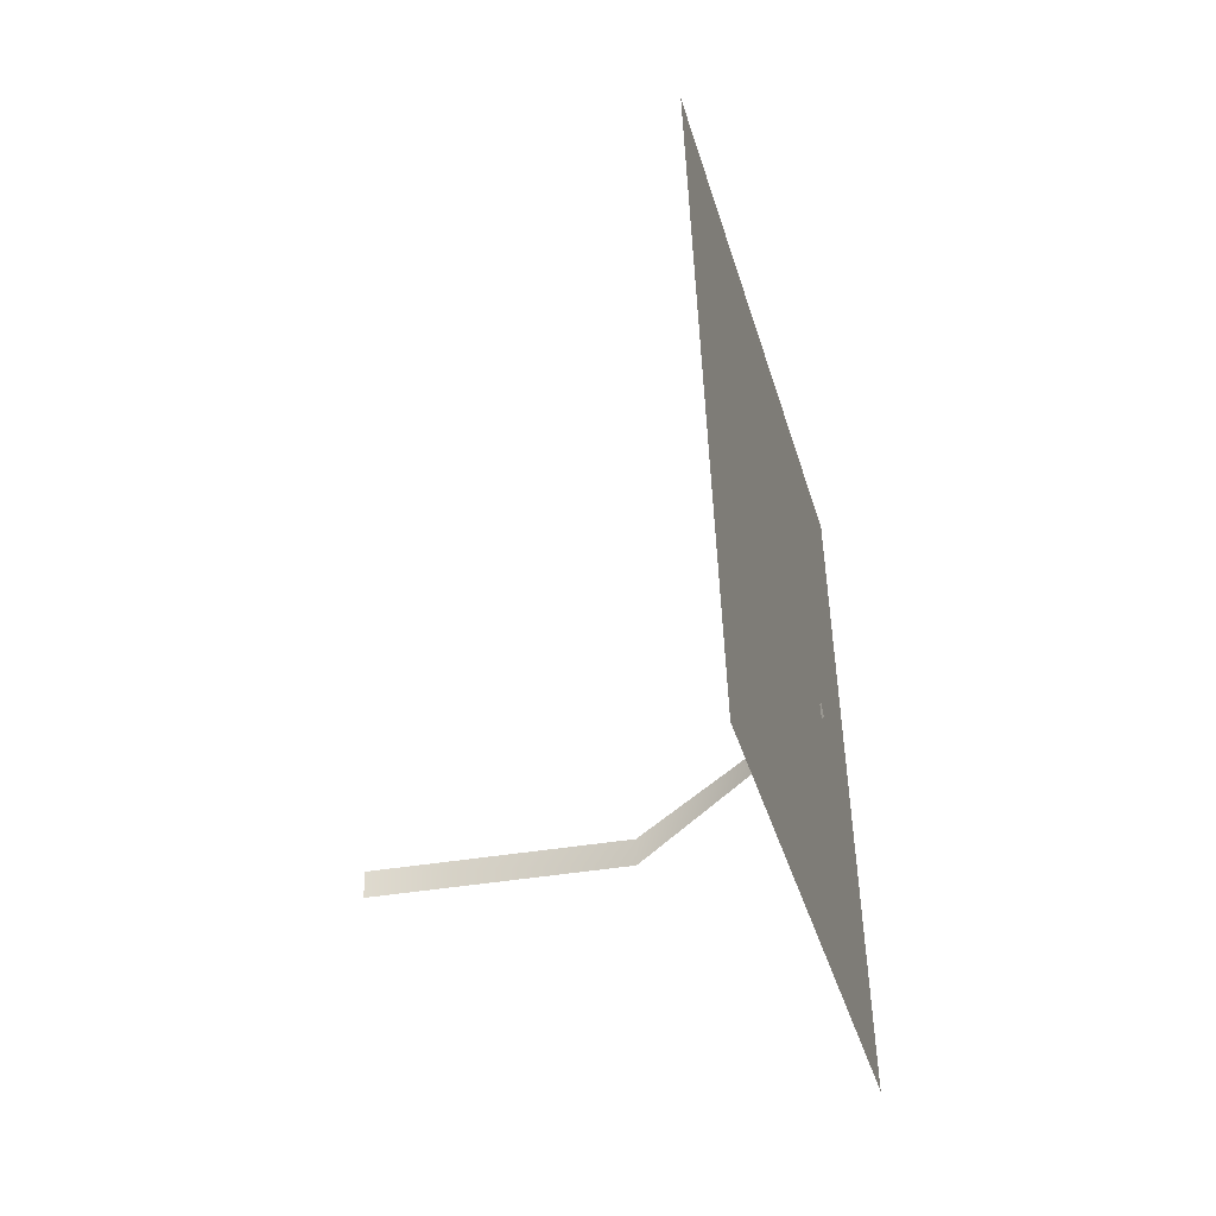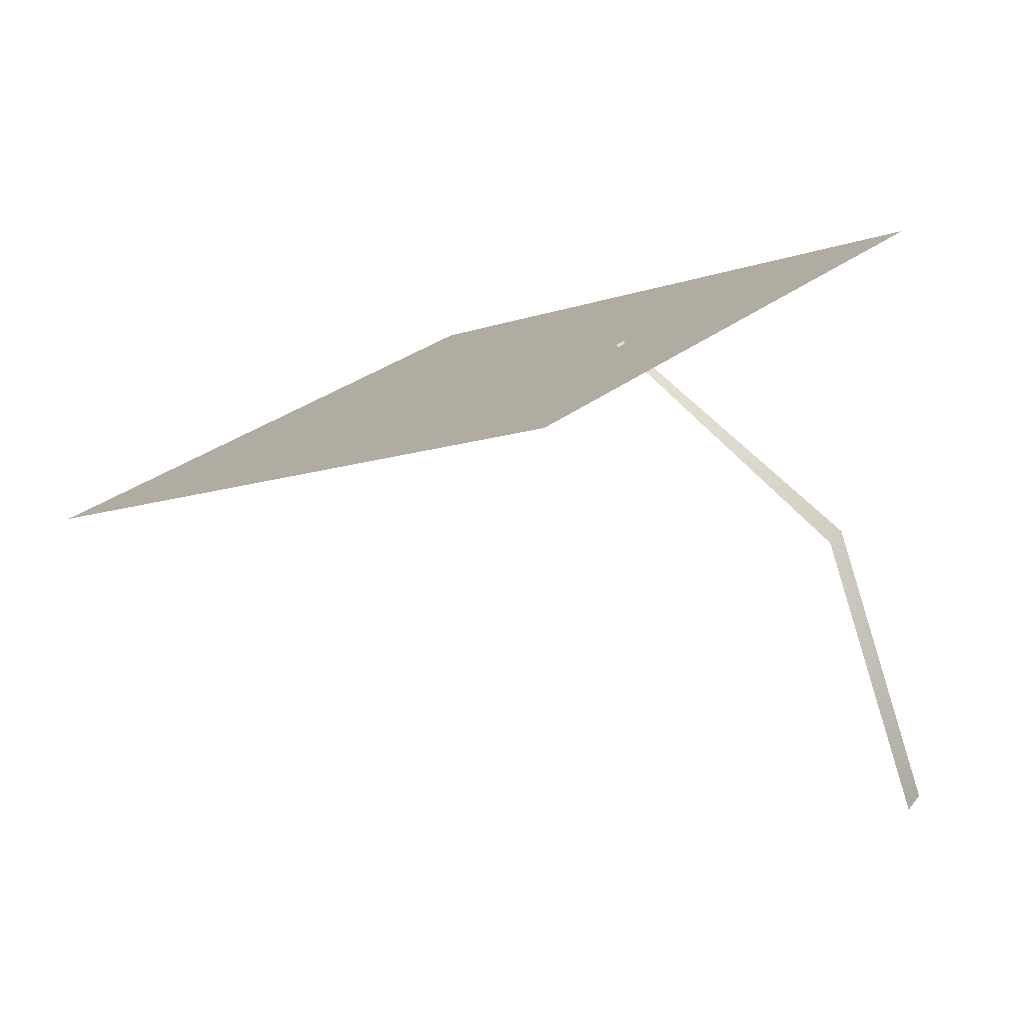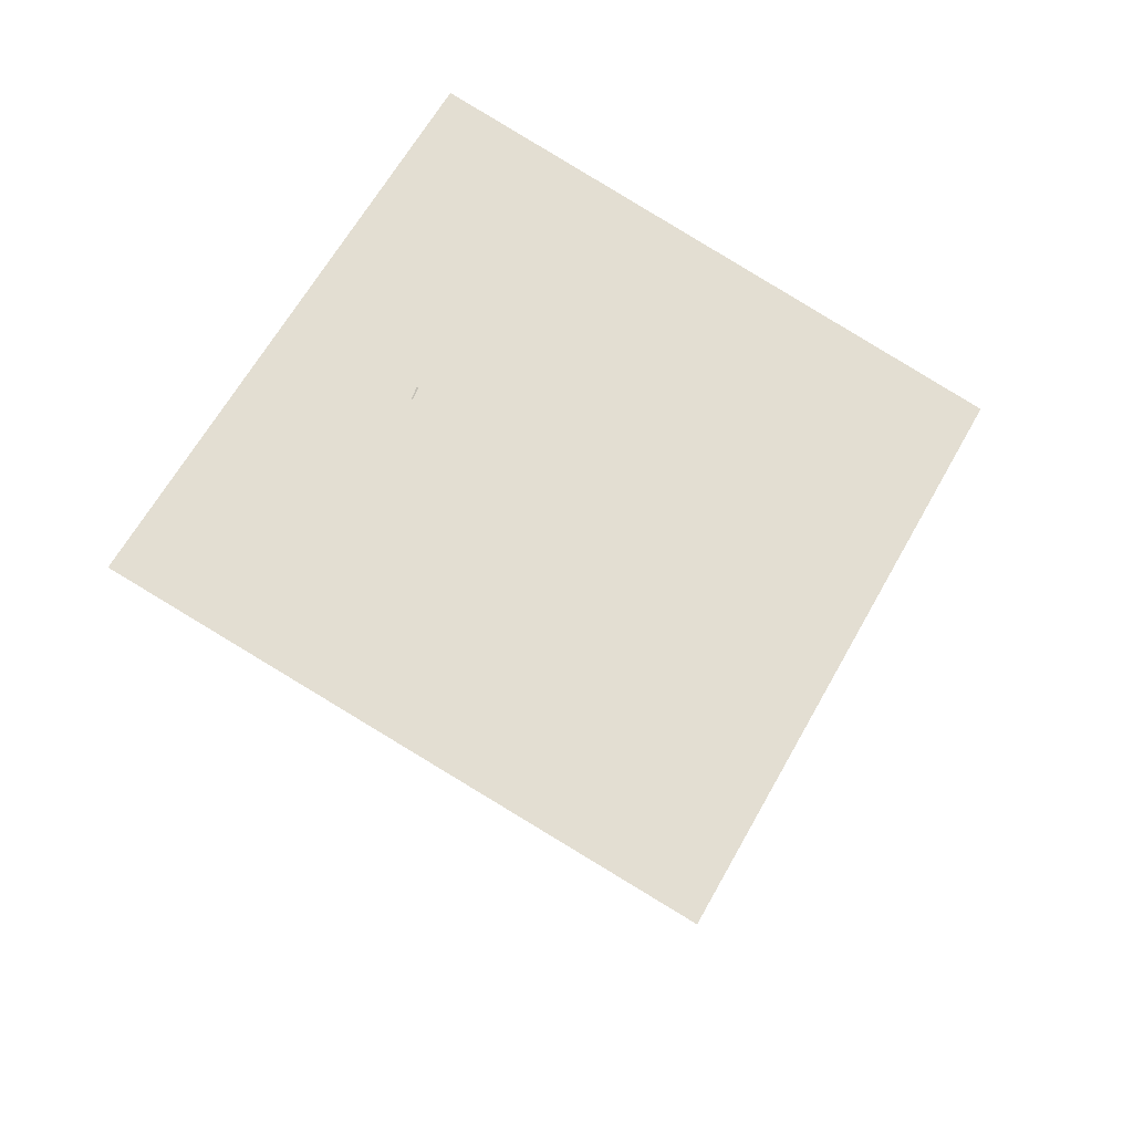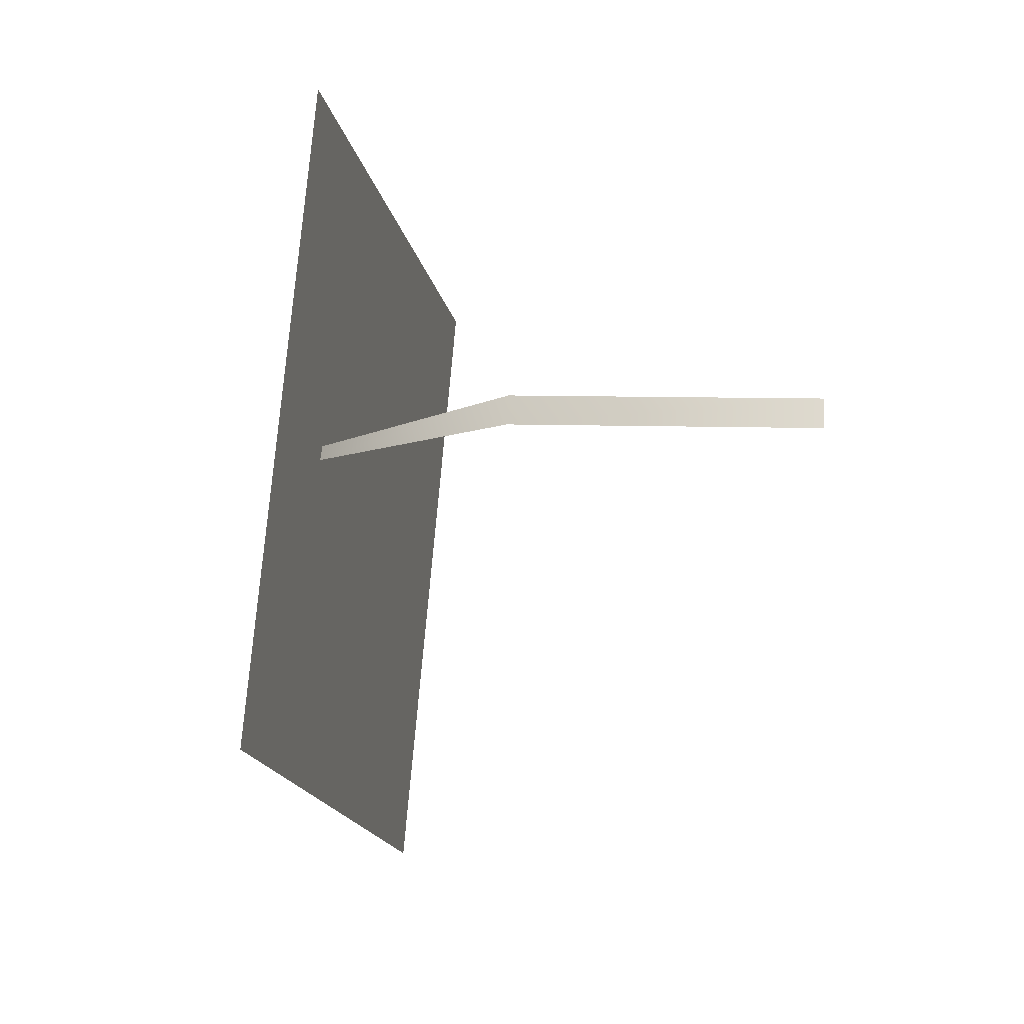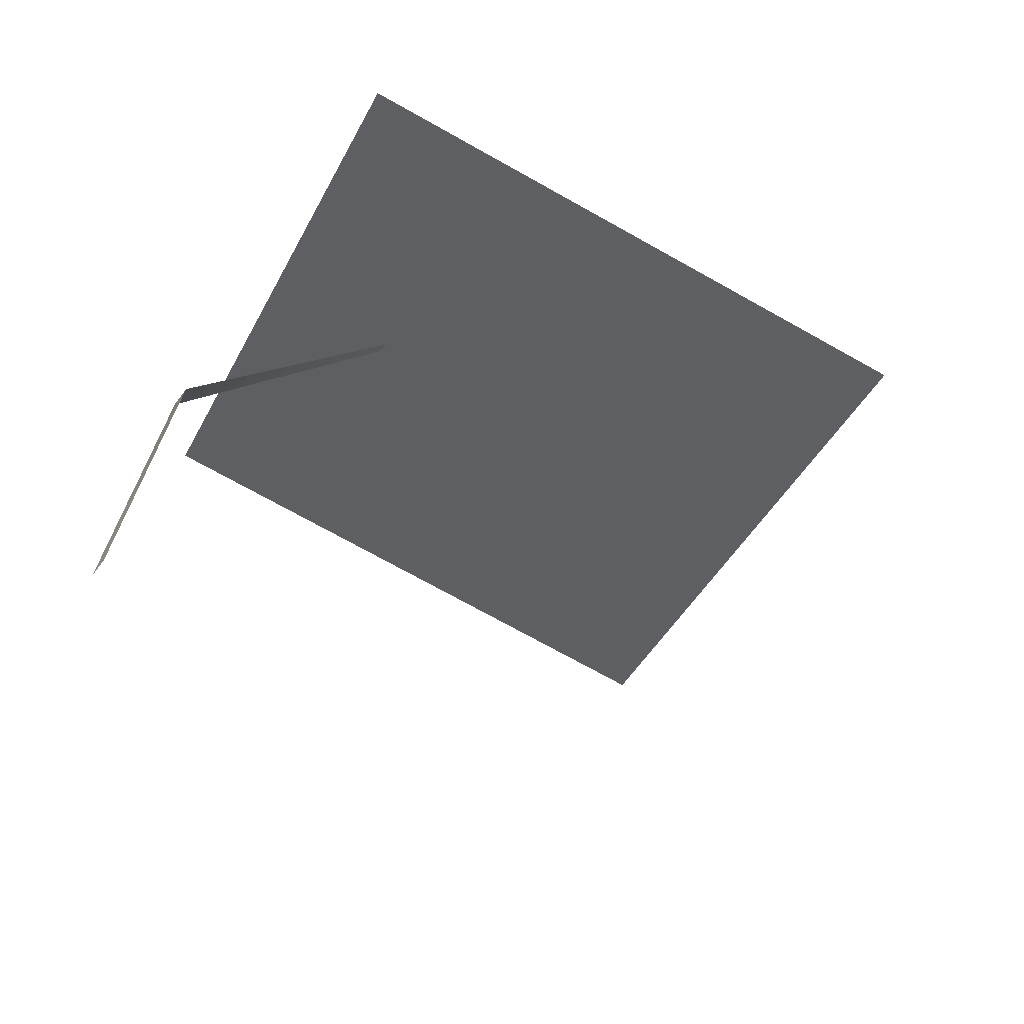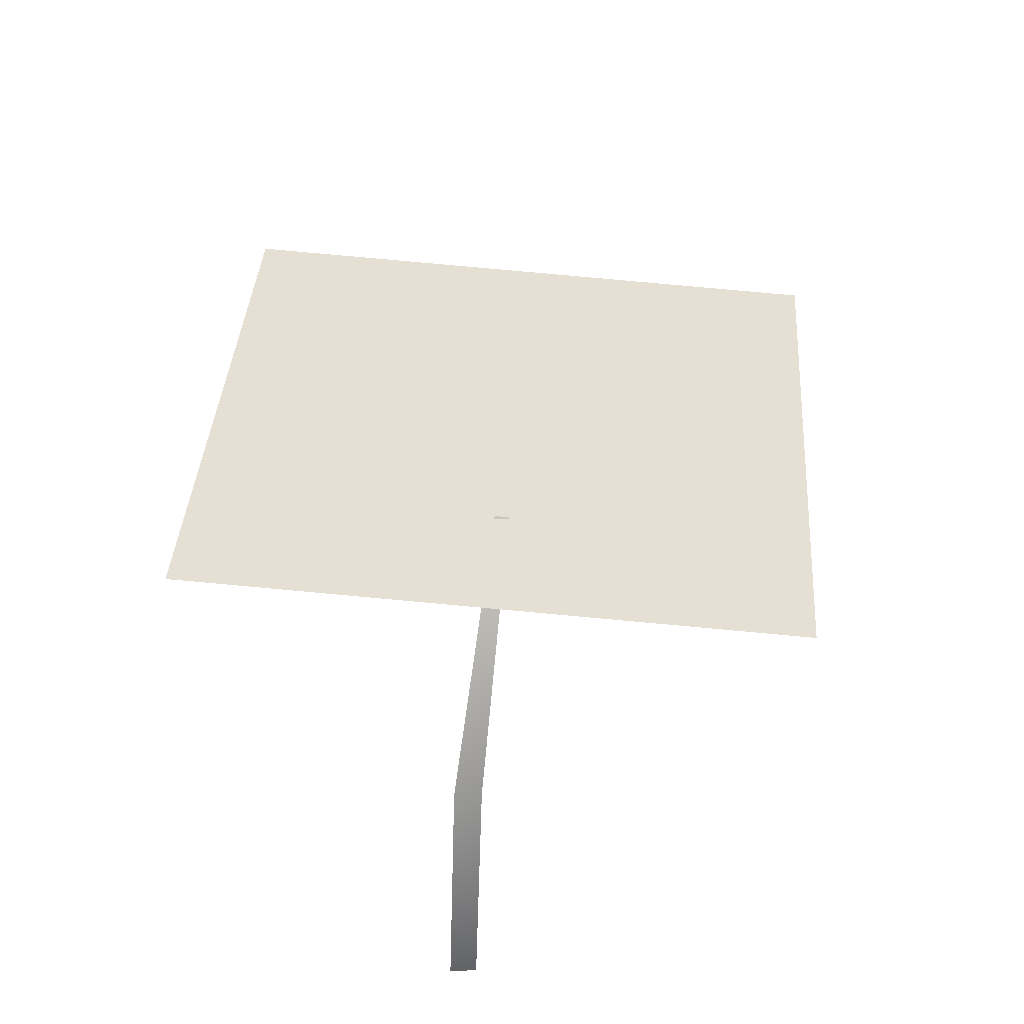
<metadata>
{"format":"obj","ext":"obj","renderer":"f3d","projection":"perspective","resolution":1024,"background":"white","views":[{"elev":0.6,"azim":90.2,"up":"+Z"},{"elev":-68.0,"azim":-171.4,"up":"+Z"},{"elev":58.5,"azim":-7.4,"up":"+Y"},{"elev":-51.1,"azim":-94.2,"up":"+Z"},{"elev":-43.6,"azim":-61.1,"up":"+Y"},{"elev":51.0,"azim":-121.5,"up":"+Y"}]}
</metadata>
<code>
g default
v 2.917 19.07 3.898
v 4.003 19.11 1.938
v 17.1 32.59 15.17
v 17.66 32.74 14.14
v -0.5427 -2.504 0.9796
v 0.5427 -2.456 -0.9796
g pPlane21 single_leaf
f 1 3 4 2
f 2 6 5 1
g default
v 23.08 36.44 -12.35
v -6.63 34.2 28.45
v 63.01 24.16 16.05
v 33.3 21.92 56.85
g single_leaf pPlane6
f 7 8 10 9

</code>
